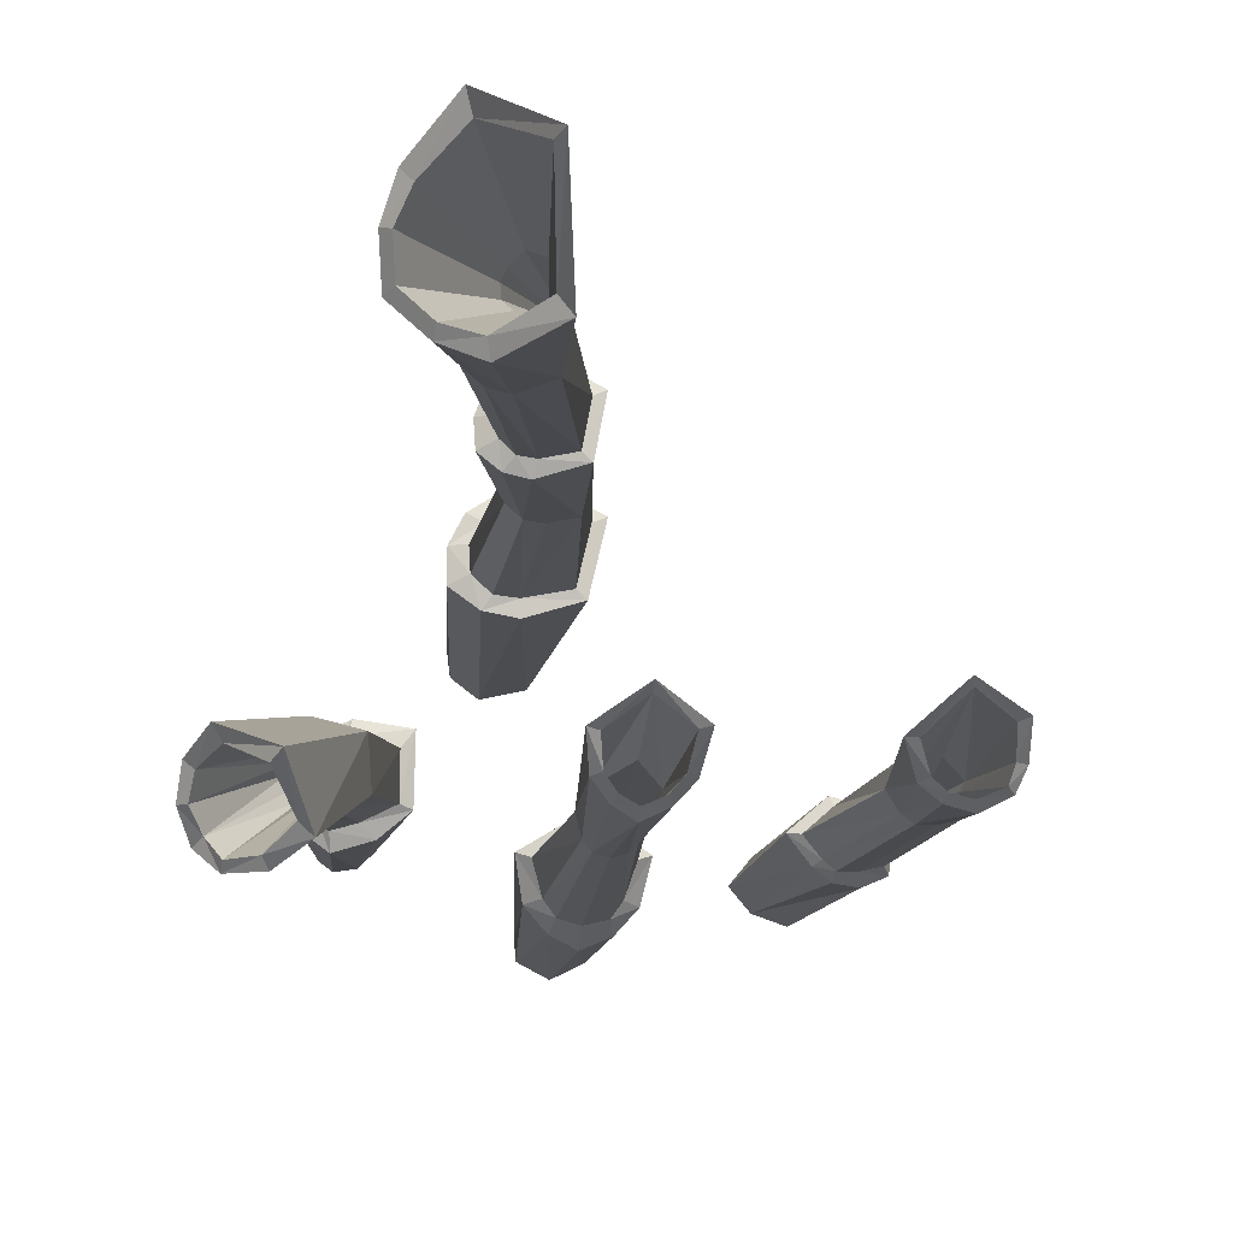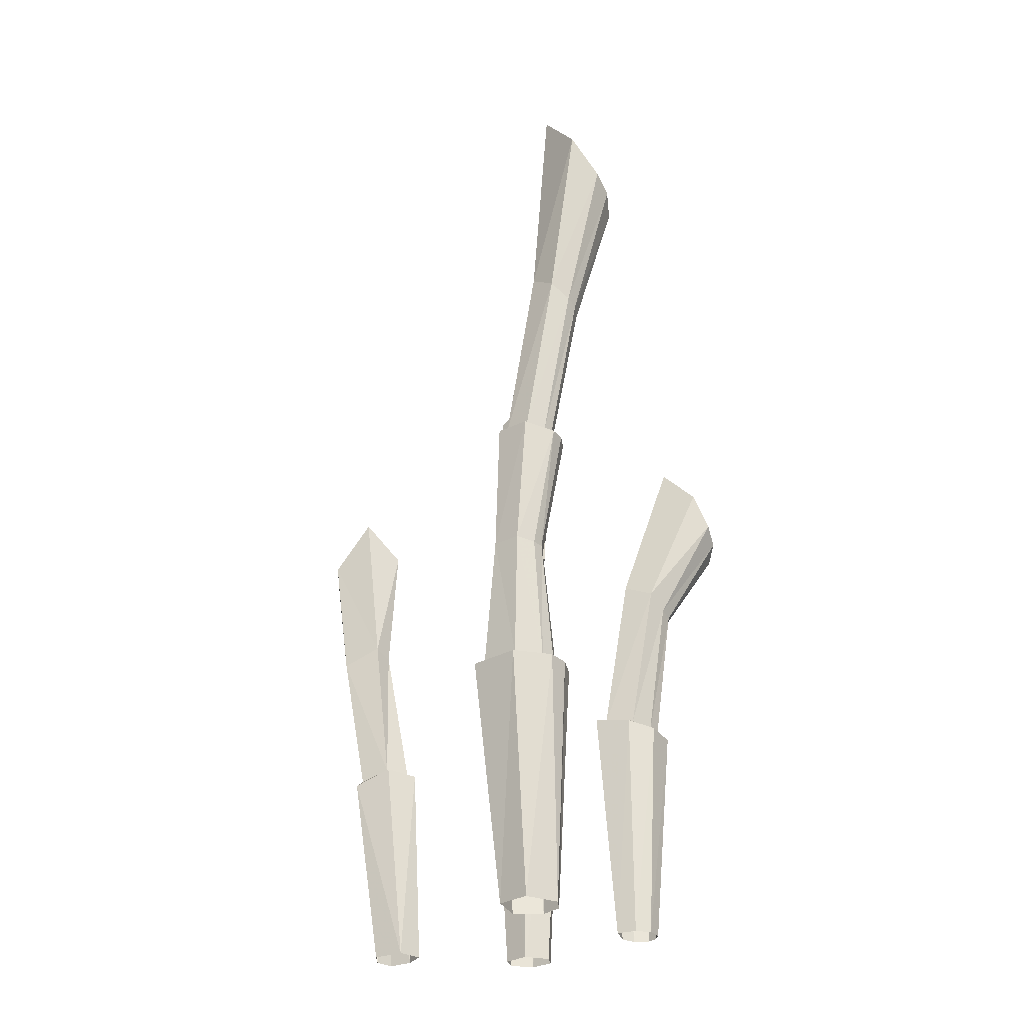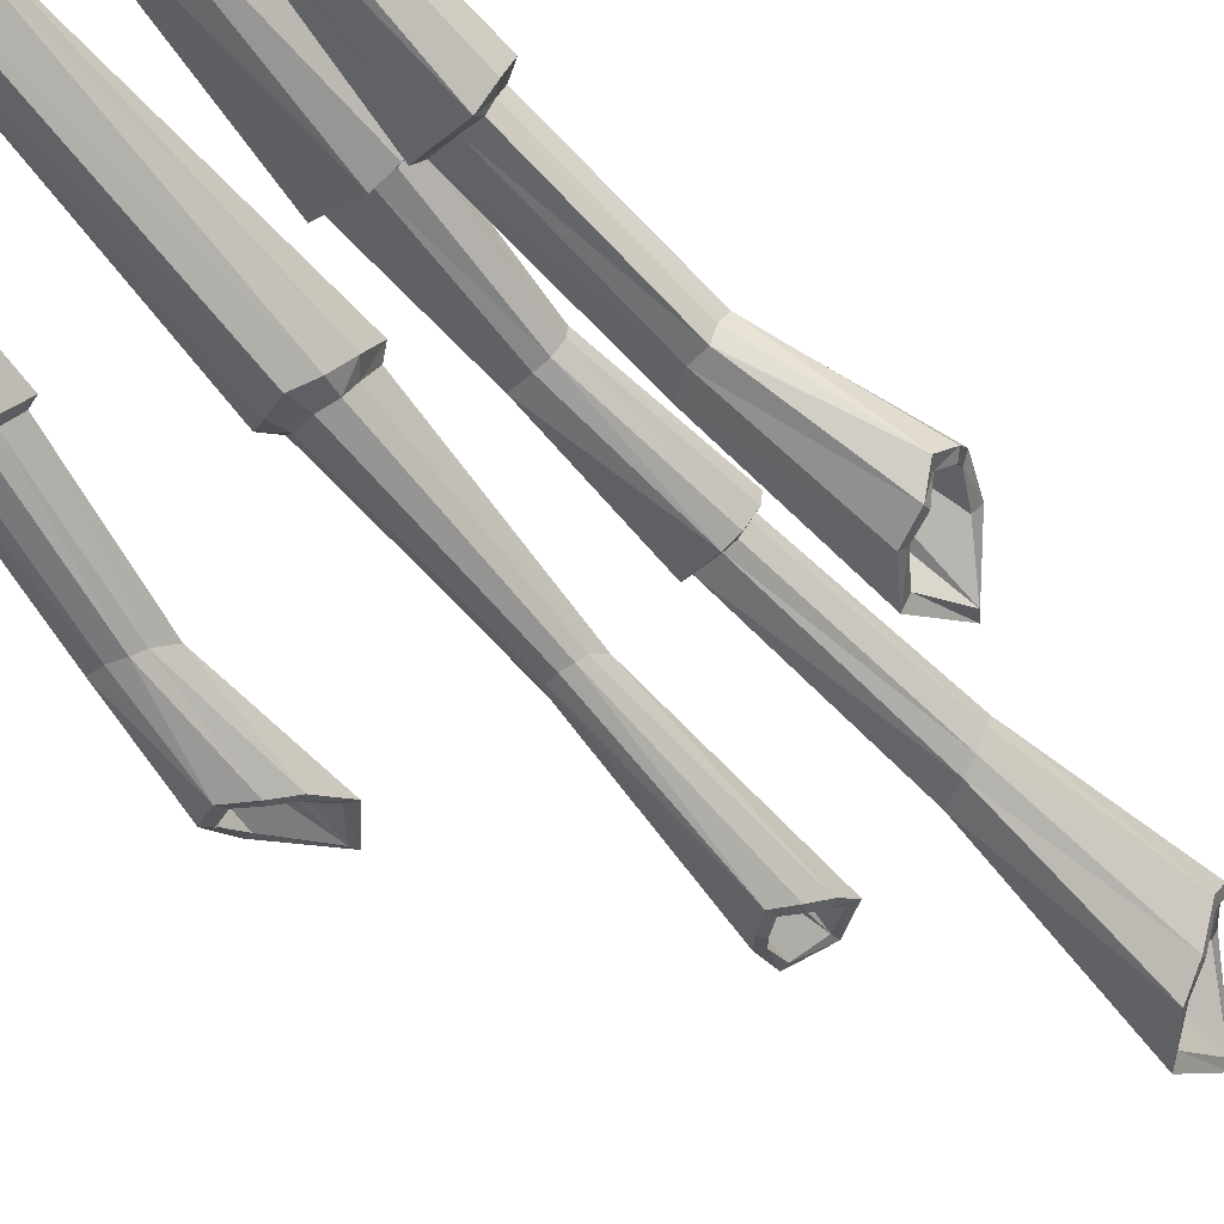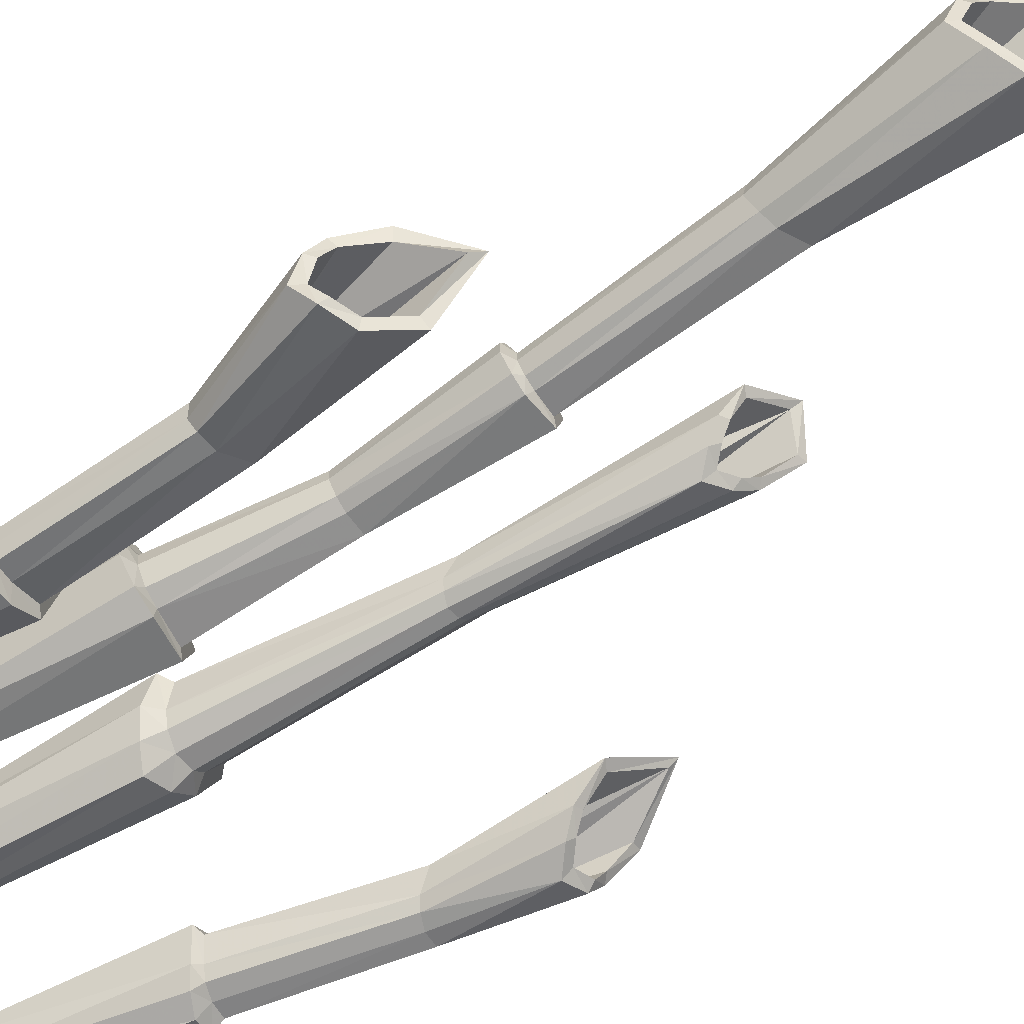
<metadata>
{"format":"obj","ext":"obj","renderer":"f3d","projection":"perspective","resolution":1024,"background":"white","views":[{"elev":-12.6,"azim":-4.9,"up":"+Y"},{"elev":-30.2,"azim":-168.4,"up":"+Z"},{"elev":-60.1,"azim":-142.1,"up":"+Y"},{"elev":-72.1,"azim":-61.2,"up":"+Y"}]}
</metadata>
<code>
g yatelandisi_dongxue_06_haizhiwu05
v -14.71 -19.82 91.81
v -5.113 -14.41 93.93
v -5.062 -11.52 93.24
v -17.58 -18.55 89.36
v -12.6 -26.86 89.4
v -15.91 -27.47 85.67
v -5.409 -31.44 87.76
v -10.05 -30.2 88.58
v -11.17 -32.43 83.36
v -5.435 -34.99 81.05
v -17.58 -18.55 89.36
v -5.062 -11.52 93.24
v -4.84 -16.7 0.009964
v -12.09 -20.71 0.009964
v -15.91 -27.47 85.67
v -11.83 -25.7 0.009933
v -11.17 -32.43 83.36
v -5.024 -29.3 0.009933
v -5.435 -34.99 81.05
v -5.113 -14.41 93.93
v -14.71 -19.82 91.81
v -11.59 -22.23 152.4
v -5.149 -15.66 159.8
v -12.6 -26.86 89.4
v -10.12 -26.1 148.4
v -10.05 -30.2 88.58
v -8.378 -28.09 147.6
v -4.985 -14.45 222.9
v -14.74 -20.16 215.2
v -12.4 -20.7 214.3
v -5.033 -15.95 220.1
v -13.68 -26.68 208.7
v -11.67 -26.13 210.2
v -10.21 -30.12 204.6
v -9.188 -28.85 207
v -5.033 -15.95 220.1
v -12.4 -20.7 214.3
v -10.99 -22.74 178
v -5.224 -21.72 196.4
v -11.67 -26.13 210.2
v -10.38 -24.8 172.3
v -9.188 -28.85 207
v -8.601 -27.29 170
v 4.294 -20.03 91.87
v 7.21 -18.83 89.44
v 1.934 -27.02 89.46
v 5.18 -27.69 85.75
v 0.6592 -32.62 83.4
v -0.4232 -30.36 88.61
v 7.21 -18.83 89.44
v 2.289 -20.86 0.009964
v 5.18 -27.69 85.75
v 1.926 -25.81 0.009933
v 0.6592 -32.62 83.4
v 1.008 -22.36 152.4
v 4.294 -20.03 91.87
v -0.6324 -26.2 148.4
v 1.934 -27.02 89.46
v -2.281 -28.18 147.6
v -0.4232 -30.36 88.61
v 2.037 -20.88 217.7
v 4.395 -20.39 218.4
v 1.003 -26.26 210.2
v 2.983 -26.85 208.6
v -1.415 -28.96 207
v -0.4398 -30.25 204.6
v 0.4363 -22.86 177.9
v 2.037 -20.88 217.7
v 1.003 -26.26 210.2
v -0.355 -24.89 172.3
v -1.927 -27.41 170
v -1.415 -28.96 207
v -14.74 -20.16 215.2
v -4.985 -14.45 222.9
v -13.68 -26.68 208.7
v -5.466 -32.28 200.5
v -10.21 -30.12 204.6
v -5.436 -28.87 146.7
v -5.34 -24.44 141.6
v -5.413 -27.16 164.6
v 4.395 -20.39 218.4
v 2.983 -26.85 208.6
v -0.4398 -30.25 204.6
v -5.409 -31.44 87.76
v -5.436 -30.29 203.8
v -5.466 -32.28 200.5
v -5.436 -30.29 203.8
v 37.02 -10.71 67.26
v 43.11 -5.351 67.33
v 42.13 -3.404 67.01
v 34.11 -10.39 66.24
v 40.98 -15.1 65.27
v 39.27 -16.13 63.32
v 48.27 -16.91 63.1
v 43.76 -17.1 64.19
v 43.29 -18.84 61.13
v 49.05 -19.35 58.95
v 34.11 -10.39 66.24
v 42.13 -3.404 67.01
v 35.68 -3.93 0.000725
v 30.75 -9.983 0.005409
v 39.27 -16.13 63.32
v 35.29 -15.45 0.002846
v 49.05 -19.35 58.95
v 43.29 -18.84 61.13
v 42.61 -18.06 -0.002274
v 43.11 -5.351 67.33
v 37.02 -10.71 67.26
v 45.54 -10.63 114
v 48.46 -5.312 116.3
v 40.98 -15.1 65.27
v 48.9 -14.15 109.9
v 43.76 -17.1 64.19
v 51.6 -15.86 108.6
v 52.67 -1.022 166.5
v 42.68 -9.21 155.1
v 45.61 -9.149 153.8
v 53.1 -2.514 164
v 46.24 -15.37 145.9
v 48.47 -14.31 146.9
v 51.3 -18.05 141.4
v 52.09 -16.53 143.4
v 53.1 -2.514 164
v 45.61 -9.149 153.8
v 47.86 -11.41 119.3
v 52.63 -8.501 133.8
v 48.47 -14.31 146.9
v 52.39 -12.42 116.2
v 52.09 -16.53 143.4
v 53.42 -13.88 114.7
v 52.53 -7.48 64.55
v 54.34 -6.172 62.71
v 52.84 -12.62 63.21
v 54.72 -12.91 60.63
v 54.23 -17.22 59.75
v 52.9 -15.85 63.11
v 54.34 -6.172 62.71
v 45.1 -7.034 -0.00592
v 54.72 -12.91 60.63
v 46.27 -13.2 -0.005814
v 54.23 -17.22 59.75
v 60.81 -7.437 111.3
v 52.53 -7.48 64.55
v 60.4 -11.75 107.9
v 52.84 -12.62 63.21
v 60.09 -14.65 107.5
v 52.9 -15.85 63.11
v 62.62 -5.618 150.7
v 65.22 -4.533 150.9
v 63.38 -11.19 144.2
v 65.86 -11.27 142.4
v 62.38 -14.96 142
v 63.94 -15.98 139.6
v 59.12 -9.748 117.9
v 62.62 -5.618 150.7
v 63.38 -11.19 144.2
v 58.39 -11.17 115.1
v 59.15 -13.24 114.2
v 62.38 -14.96 142
v 42.68 -9.21 155.1
v 52.67 -1.022 166.5
v 46.24 -15.37 145.9
v 57.89 -18.79 136.8
v 51.3 -18.05 141.4
v 55.79 -15.7 107.3
v 53.2 -11.29 102.9
v 55.92 -13.45 113.3
v 65.22 -4.533 150.9
v 65.86 -11.27 142.4
v 63.94 -15.98 139.6
v 48.27 -16.91 63.1
v 57.89 -18.79 136.8
v 57.24 -16.81 139.8
v 57.24 -16.81 139.8
v -18.66 47.07 173.8
v -10.53 42.45 174.5
v -7.987 43.62 174.1
v -18.66 49.69 173.2
v -24.15 42.54 173.2
v -27.86 43.98 171.5
v -25.69 35.4 172.9
v -26.03 39.45 173.1
v -29.7 39.32 171.2
v -29.32 33.68 171
v -18.66 49.69 173.2
v -7.987 43.62 174.1
v -6.639 43.39 127.9
v -15.28 48.08 127.5
v -27.86 43.98 171.5
v -20.49 44.15 126.9
v -29.7 39.32 171.2
v -22.39 40.7 126.8
v -22 36.24 126.8
v -29.32 33.68 171
v -14.83 49.88 82.6
v -3.278 43.99 82.46
v -0.2057 45.4 81.6
v -14.82 52.85 81.77
v -22.99 43.45 83.22
v -26.54 45.35 82.62
v -25.59 33.66 83.75
v -25.89 39.25 83.48
v -29.77 39.21 82.36
v -29.8 31.68 82.1
v -14.82 52.85 81.77
v -0.2057 45.4 81.6
v -8.011 40.11 -0.01181
v -17.43 45.62 -0.01087
v -26.54 45.35 82.62
v -26.12 38.13 -0.007704
v -29.77 39.21 82.36
v -25.32 31.7 -0.006882
v -29.8 31.68 82.1
v -10.53 42.45 174.5
v -18.66 47.07 173.8
v -28.02 45.09 236.1
v -19.98 38.79 243
v -24.15 42.54 173.2
v -33.47 40.37 231.8
v -26.03 39.45 173.1
v -35.24 36.49 230.4
v -25.45 37.5 321.2
v -37.71 49.92 300.7
v -36.53 45.61 299.6
v -27 36.71 317.5
v -46.06 42.34 288.2
v -43.97 39.72 289.7
v -48.6 35.08 283.8
v -46.71 34.19 286.1
v -27 36.71 317.5
v -36.53 45.61 299.6
v -27.03 40.09 259.3
v -23.99 37.26 265
v -43.97 39.72 289.7
v -29.4 38.22 256.2
v -46.71 34.19 286.1
v -30.27 36.46 255.1
v -12.25 33.25 174
v -10.25 31.54 173.5
v -19.25 31.97 173.4
v -20.19 28.88 171.7
v -25.09 30.17 171.3
v -22.81 32.57 173.2
v -10.25 31.54 173.5
v -8.635 33.75 127.8
v -20.19 28.88 171.7
v -14.84 32.63 127.1
v -18.76 33.29 126.9
v -25.09 30.17 171.3
v -6.238 31.38 82.95
v -3.956 29.44 82.21
v -16.43 29.3 83.48
v -16.28 25.58 82.94
v -23.52 27.03 82.52
v -21.49 29.88 83.61
v -3.956 29.44 82.21
v -9.875 29.37 -0.009878
v -16.28 25.58 82.94
v -19.51 27.23 -0.007772
v -23.52 27.03 82.52
v -20.02 27.8 236.5
v -12.25 33.25 174
v -26.93 26.23 232.1
v -19.25 31.97 173.4
v -31.21 27.85 230.5
v -22.81 32.57 173.2
v -25.33 21.37 300
v -22.82 17.72 301.3
v -34 18.16 290.1
v -33.33 14.83 288.7
v -40.57 21.04 286.3
v -41.08 18.95 284.1
v -23.46 32.38 259.5
v -25.33 21.37 300
v -34 18.16 290.1
v -26.22 31.36 256.3
v -40.57 21.04 286.3
v -28.31 32.27 255.1
v -3.278 43.99 82.46
v -14.83 49.88 82.6
v -22.99 43.45 83.22
v -25.89 39.25 83.48
v -6.238 31.38 82.95
v -16.43 29.3 83.48
v -25.59 33.66 83.75
v -21.49 29.88 83.61
v -25.69 35.4 172.9
v -34.82 31.66 228.9
v -47.84 26.39 279.5
v -46.14 27.23 282.5
v -47.84 26.39 279.5
v -41.08 18.95 284.1
v -46.14 27.23 282.5
v -30.09 34.24 253.9
v -17.16 40.07 221.2
v -47.43 5.024 74.07
v -37.69 2.69 75.26
v -34.86 6.355 75.13
v -46.45 8.448 73.03
v -52.48 -1.313 72.59
v -54.49 4.677 70.97
v -52.73 -9.157 71.57
v -54.35 -5.458 72.08
v -58.14 -4.161 69.85
v -55.87 -11.6 68.73
v -46.45 8.448 73.03
v -34.86 6.355 75.13
v -39.62 2.833 8.1e-05
v -45.79 3.914 0.000135
v -54.49 4.677 70.97
v -50.49 1.701 0.0004
v -55.87 -11.6 68.73
v -58.14 -4.161 69.85
v -52.25 -2.702 0.00041
v -51.05 -6.179 0.000433
v -37.69 2.69 75.26
v -47.43 5.024 74.07
v -54.77 -1.804 126.7
v -45.11 -5.211 131.6
v -52.48 -1.313 72.59
v -58.24 -7.076 121.9
v -54.35 -5.458 72.08
v -59.69 -11.19 120.7
v -59.63 -18.39 185.5
v -71.11 -11.85 171.4
v -69.13 -15.11 170.3
v -61.71 -20.39 182.3
v -75.75 -15.9 160.1
v -73.68 -17.83 161.4
v -76.72 -22.69 155.8
v -74.7 -22.92 158
v -61.71 -20.39 182.3
v -69.13 -15.11 170.3
v -56.98 -9.098 134.5
v -52.19 -11.57 150.2
v -73.68 -17.83 161.4
v -57.27 -10.57 131.6
v -74.7 -22.92 158
v -58.74 -12.73 130.3
v -37.68 -7.291 73.67
v -35.08 -8.248 72.5
v -45.02 -10.73 72.29
v -41.7 -13.54 70.58
v -50.15 -16 69.65
v -50.38 -12.21 71.93
v -35.08 -8.248 72.5
v -40.19 -4.351 -0.00078
v -41.7 -13.54 70.58
v -43.5 -7.509 -0.000289
v -48.28 -8.23 6.9e-05
v -50.15 -16 69.65
v -44.15 -15.14 126.2
v -37.68 -7.291 73.67
v -50.25 -17.12 121.6
v -45.02 -10.73 72.29
v -55.46 -18.13 120.5
v -50.38 -12.21 71.93
v -59.63 -18.39 185.5
v -57.03 -27.5 169.7
v -54.24 -30.2 170.5
v -62.73 -31.53 160.9
v -61.36 -33.92 159.5
v -68.97 -31.86 157.7
v -69.27 -33.79 155.5
v -51.46 -16.03 134.3
v -57.03 -27.5 169.7
v -62.73 -31.53 160.9
v -53.09 -15.8 131.4
v -56.42 -17.26 130.2
v -68.97 -31.86 157.7
v -71.11 -11.85 171.4
v -59.63 -18.39 185.5
v -75.75 -15.9 160.1
v -74.1 -29.02 151.4
v -76.72 -22.69 155.8
v -57.85 -14.88 119.5
v -50.93 -9.338 117.8
v -56.92 -14.47 128.9
v -59.63 -18.39 185.5
v -54.24 -30.2 170.5
v -61.36 -33.92 159.5
v -69.27 -33.79 155.5
v -52.73 -9.157 71.57
v -72.14 -27.55 154.6
v -74.1 -29.02 151.4
v -72.14 -27.55 154.6
v -37.71 49.92 300.7
v -25.45 37.5 321.2
v -46.06 42.34 288.2
v -48.6 35.08 283.8
v -22.82 17.72 301.3
v -33.33 14.83 288.7
f 1 2 3
f 3 4 1
f 5 1 4
f 4 6 5
f 7 8 9
f 9 10 7
f 11 12 13
f 13 14 11
f 15 11 14
f 14 16 15
f 17 16 18
f 18 19 17
f 20 21 22
f 22 23 20
f 21 24 25
f 25 22 21
f 24 26 27
f 27 25 24
f 28 29 30
f 30 31 28
f 29 32 33
f 33 30 29
f 32 34 35
f 35 33 32
f 36 37 38
f 38 39 36
f 40 41 38
f 38 37 40
f 42 43 41
f 41 40 42
f 44 45 3
f 3 2 44
f 46 47 45
f 45 44 46
f 7 10 48
f 48 49 7
f 50 51 13
f 13 12 50
f 52 53 51
f 51 50 52
f 19 18 53
f 53 54 19
f 20 23 55
f 55 56 20
f 56 55 57
f 57 58 56
f 58 57 59
f 59 60 58
f 28 31 61
f 61 62 28
f 62 61 63
f 63 64 62
f 64 63 65
f 65 66 64
f 36 39 67
f 67 68 36
f 69 68 67
f 67 70 69
f 70 71 72
f 72 69 70
f 73 74 23
f 23 22 73
f 75 73 22
f 22 25 75
f 76 77 27
f 27 78 76
f 38 79 39
f 41 79 38
f 80 79 43
f 23 74 81
f 81 55 23
f 55 81 82
f 82 57 55
f 57 82 83
f 83 59 57
f 39 79 67
f 67 79 70
f 70 79 71
f 47 46 49
f 49 48 47
f 78 84 60
f 60 59 78
f 85 86 66
f 66 65 85
f 71 80 87
f 87 72 71
f 76 78 59
f 59 83 76
f 8 5 6
f 6 9 8
f 26 84 78
f 78 27 26
f 34 86 85
f 85 35 34
f 87 80 43
f 43 42 87
f 77 75 25
f 25 27 77
f 79 41 43
f 79 80 71
f 17 15 16
f 53 52 54
f 88 89 90
f 90 91 88
f 92 88 91
f 91 93 92
f 94 95 96
f 96 97 94
f 98 99 100
f 100 101 98
f 102 98 101
f 101 103 102
f 104 105 103
f 103 106 104
f 107 108 109
f 109 110 107
f 108 111 112
f 112 109 108
f 111 113 114
f 114 112 111
f 115 116 117
f 117 118 115
f 116 119 120
f 120 117 116
f 119 121 122
f 122 120 119
f 123 124 125
f 125 126 123
f 127 128 125
f 125 124 127
f 129 130 128
f 128 127 129
f 131 132 90
f 90 89 131
f 133 134 132
f 132 131 133
f 94 97 135
f 135 136 94
f 137 138 100
f 100 99 137
f 139 140 138
f 138 137 139
f 104 106 140
f 140 141 104
f 107 110 142
f 142 143 107
f 143 142 144
f 144 145 143
f 145 144 146
f 146 147 145
f 115 118 148
f 148 149 115
f 149 148 150
f 150 151 149
f 151 150 152
f 152 153 151
f 123 126 154
f 154 155 123
f 156 155 154
f 154 157 156
f 157 158 159
f 159 156 157
f 160 161 110
f 110 109 160
f 162 160 109
f 109 112 162
f 163 164 114
f 114 165 163
f 125 166 126
f 128 166 125
f 166 128 130
f 130 167 166
f 110 161 168
f 168 142 110
f 142 168 169
f 169 144 142
f 144 169 170
f 170 146 144
f 126 166 154
f 154 166 157
f 166 167 158
f 158 157 166
f 95 92 93
f 93 96 95
f 105 102 103
f 113 171 165
f 165 114 113
f 121 172 173
f 173 122 121
f 174 167 130
f 130 129 174
f 164 162 112
f 112 114 164
f 134 133 136
f 136 135 134
f 140 139 141
f 165 171 147
f 147 146 165
f 173 172 153
f 153 152 173
f 158 167 174
f 174 159 158
f 163 165 146
f 146 170 163
f 175 176 177
f 177 178 175
f 179 175 178
f 178 180 179
f 181 182 183
f 183 184 181
f 185 186 187
f 187 188 185
f 189 185 188
f 188 190 189
f 191 192 193
f 193 194 191
f 195 196 197
f 197 198 195
f 199 195 198
f 198 200 199
f 201 202 203
f 203 204 201
f 205 206 207
f 207 208 205
f 209 205 208
f 208 210 209
f 211 210 212
f 212 213 211
f 214 215 216
f 216 217 214
f 215 218 219
f 219 216 215
f 218 220 221
f 221 219 218
f 222 223 224
f 224 225 222
f 223 226 227
f 227 224 223
f 228 229 227
f 227 226 228
f 230 231 232
f 232 233 230
f 234 235 232
f 232 231 234
f 236 237 235
f 235 234 236
f 238 239 177
f 177 176 238
f 240 241 239
f 239 238 240
f 181 184 242
f 242 243 181
f 244 245 187
f 187 186 244
f 246 247 245
f 245 244 246
f 193 248 249
f 249 194 193
f 250 251 197
f 197 196 250
f 252 253 251
f 251 250 252
f 201 204 254
f 254 255 201
f 256 257 207
f 207 206 256
f 258 259 257
f 257 256 258
f 213 212 260
f 214 217 261
f 261 262 214
f 262 261 263
f 263 264 262
f 264 263 265
f 265 266 264
f 222 225 267
f 267 268 222
f 268 267 269
f 269 270 268
f 269 271 272
f 272 270 269
f 230 233 273
f 273 274 230
f 275 274 273
f 273 276 275
f 277 275 276
f 276 278 277
f 187 279 280
f 280 188 187
f 188 280 281
f 281 190 188
f 281 282 192
f 192 190 281
f 283 279 187
f 187 245 283
f 284 283 245
f 245 247 284
f 193 285 286
f 286 248 193
f 182 179 180
f 180 183 182
f 189 190 192
f 192 191 189
f 199 200 203
f 203 202 199
f 211 209 210
f 220 287 288
f 288 221 220
f 228 289 290
f 290 229 228
f 282 285 193
f 193 192 282
f 241 240 243
f 243 242 241
f 248 247 246
f 246 249 248
f 254 253 252
f 252 255 254
f 259 258 260
f 260 212 259
f 291 288 265
f 265 292 291
f 290 289 272
f 272 271 290
f 284 247 248
f 248 286 284
f 236 293 294
f 294 237 236
f 295 294 278
f 296 297 298
f 298 299 296
f 300 296 299
f 299 301 300
f 302 303 304
f 304 305 302
f 306 307 308
f 308 309 306
f 310 306 309
f 309 311 310
f 312 313 314
f 314 315 312
f 316 317 318
f 318 319 316
f 317 320 321
f 321 318 317
f 320 322 323
f 323 321 320
f 324 325 326
f 326 327 324
f 325 328 329
f 329 326 325
f 330 331 329
f 329 328 330
f 332 333 334
f 334 335 332
f 336 337 334
f 334 333 336
f 338 339 337
f 337 336 338
f 340 341 298
f 298 297 340
f 342 343 341
f 341 340 342
f 302 305 344
f 344 345 302
f 346 347 308
f 308 307 346
f 348 349 347
f 347 346 348
f 312 315 350
f 350 351 312
f 316 319 352
f 352 353 316
f 353 352 354
f 354 355 353
f 355 354 356
f 356 357 355
f 358 327 359
f 359 360 358
f 360 359 361
f 361 362 360
f 361 363 364
f 364 362 361
f 332 335 365
f 365 366 332
f 367 366 365
f 365 368 367
f 368 369 370
f 370 367 368
f 371 372 319
f 319 318 371
f 373 371 318
f 318 321 373
f 374 375 323
f 323 376 374
f 334 377 335
f 337 377 334
f 378 377 339
f 319 379 380
f 380 352 319
f 352 380 381
f 381 354 352
f 354 381 382
f 382 356 354
f 335 377 365
f 365 377 368
f 368 377 369
f 343 342 345
f 345 344 343
f 349 348 351
f 351 350 349
f 376 383 357
f 357 356 376
f 384 385 364
f 364 363 384
f 369 378 386
f 386 370 369
f 374 376 356
f 356 382 374
f 303 300 301
f 301 304 303
f 313 310 311
f 311 314 313
f 322 383 376
f 376 323 322
f 330 385 384
f 384 331 330
f 386 378 339
f 339 338 386
f 375 373 321
f 321 323 375
f 377 337 339
f 377 378 369
f 387 388 217
f 217 216 387
f 389 387 216
f 216 219 389
f 390 389 219
f 219 221 390
f 232 295 233
f 235 295 232
f 237 295 235
f 217 388 391
f 391 261 217
f 261 391 392
f 392 263 261
f 263 392 292
f 292 265 263
f 233 295 273
f 273 295 276
f 276 295 278
f 291 390 221
f 221 288 291
f 288 287 266
f 266 265 288
f 294 295 237
f 277 278 294
f 294 293 277

</code>
